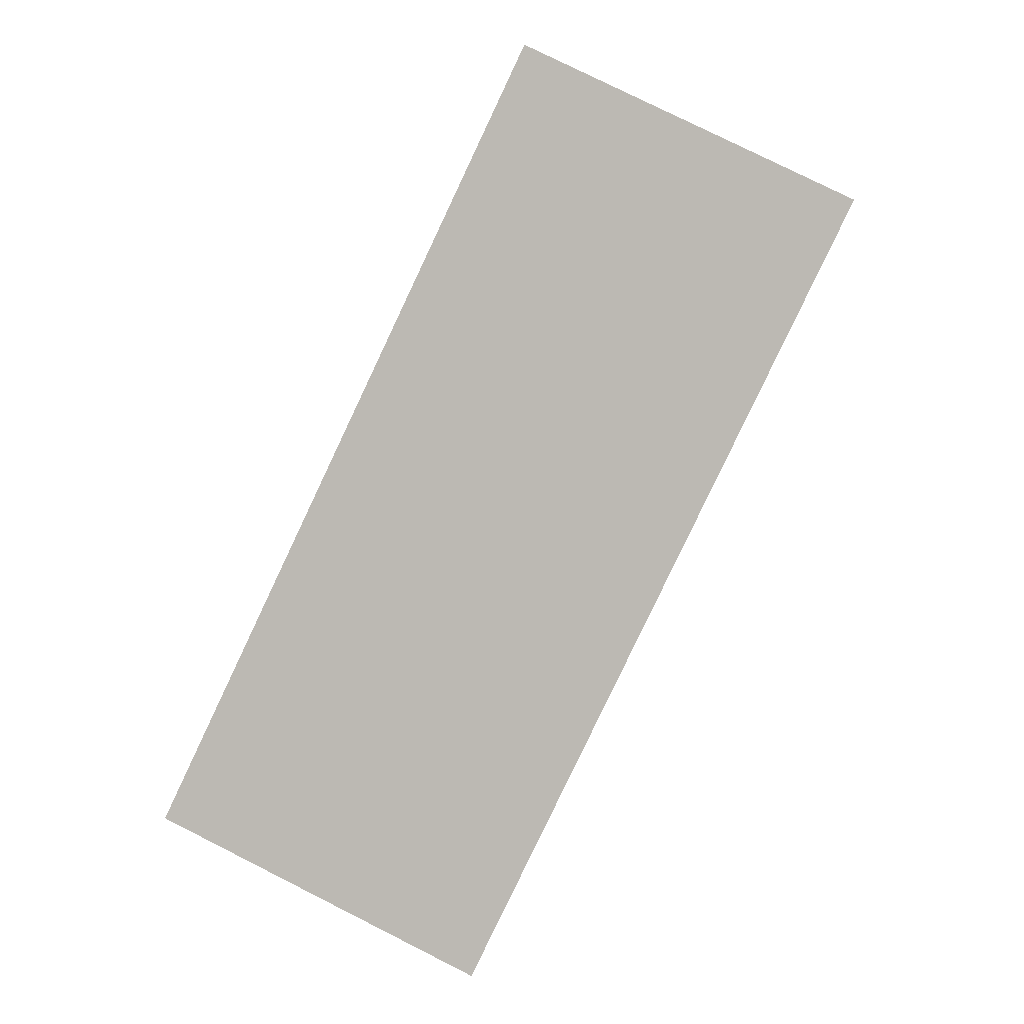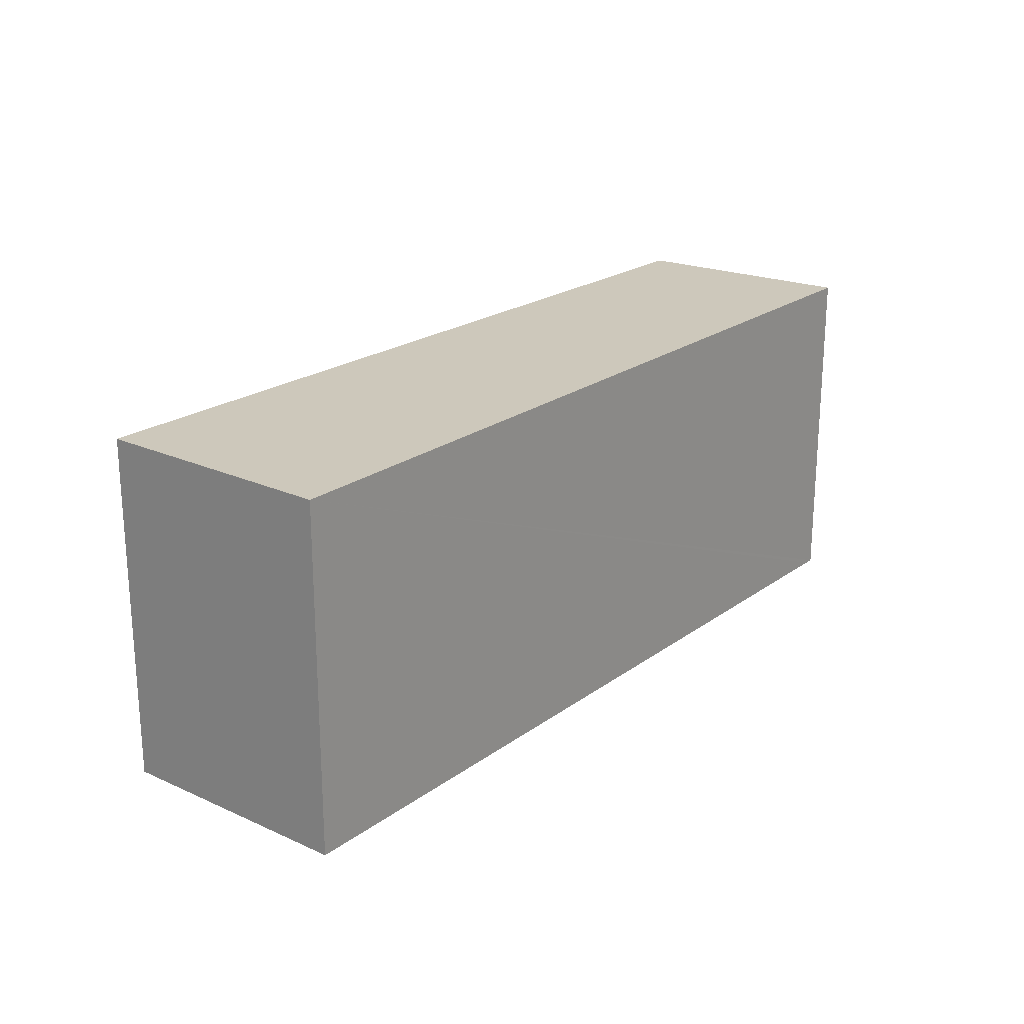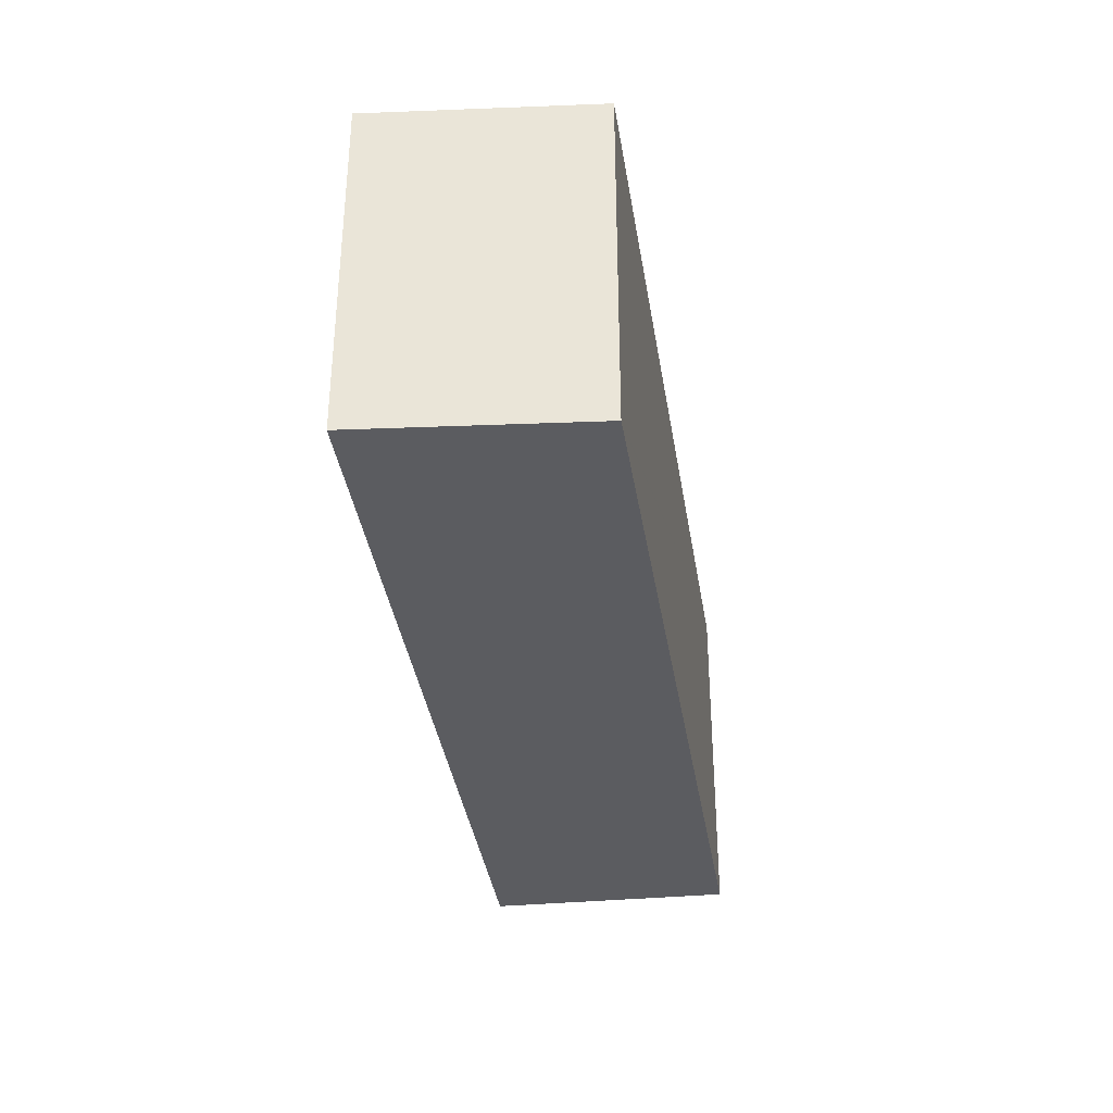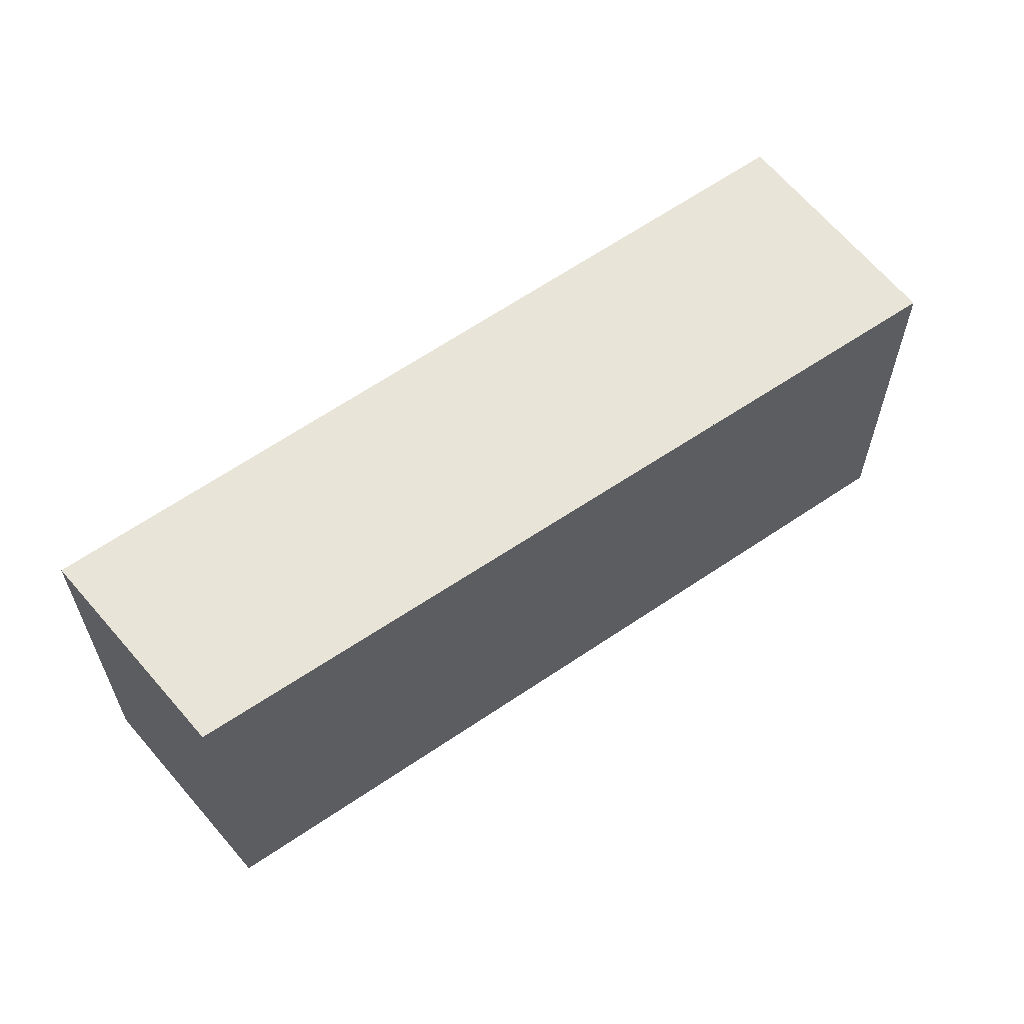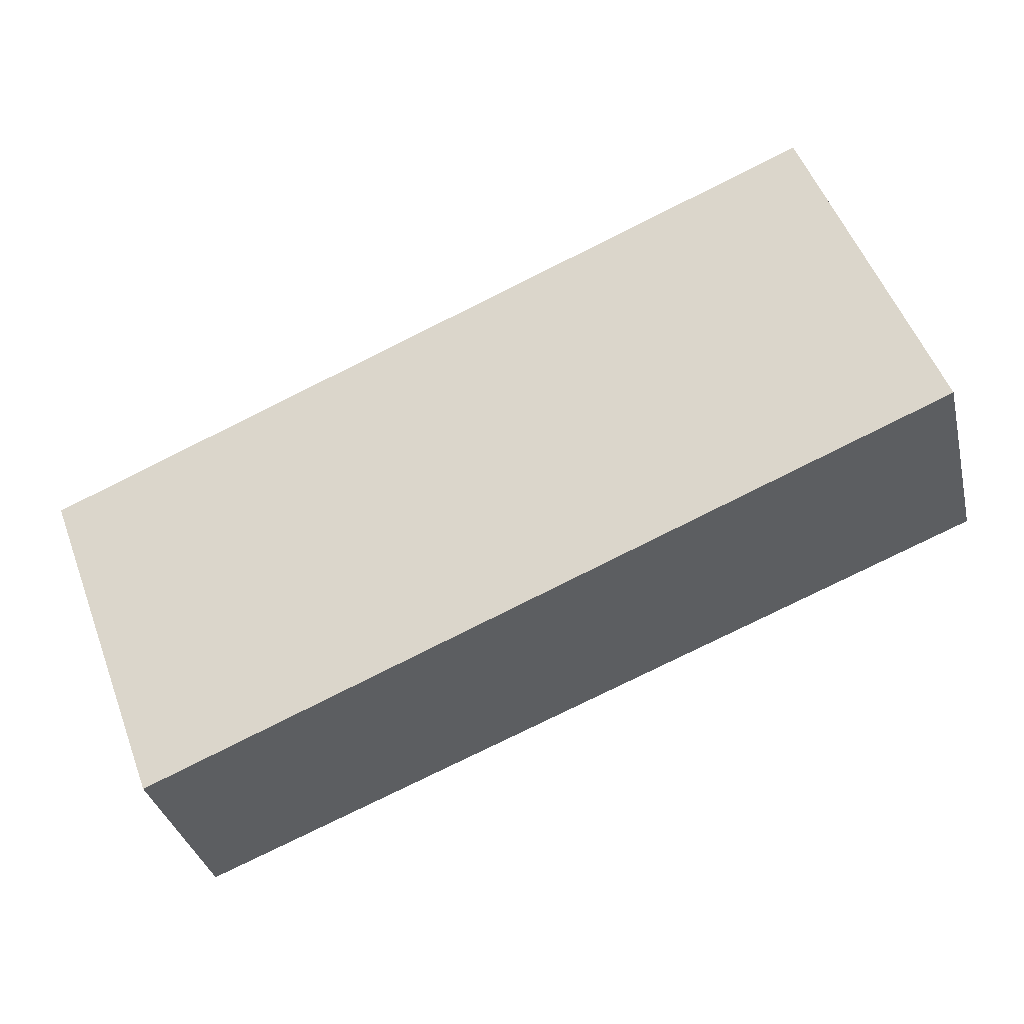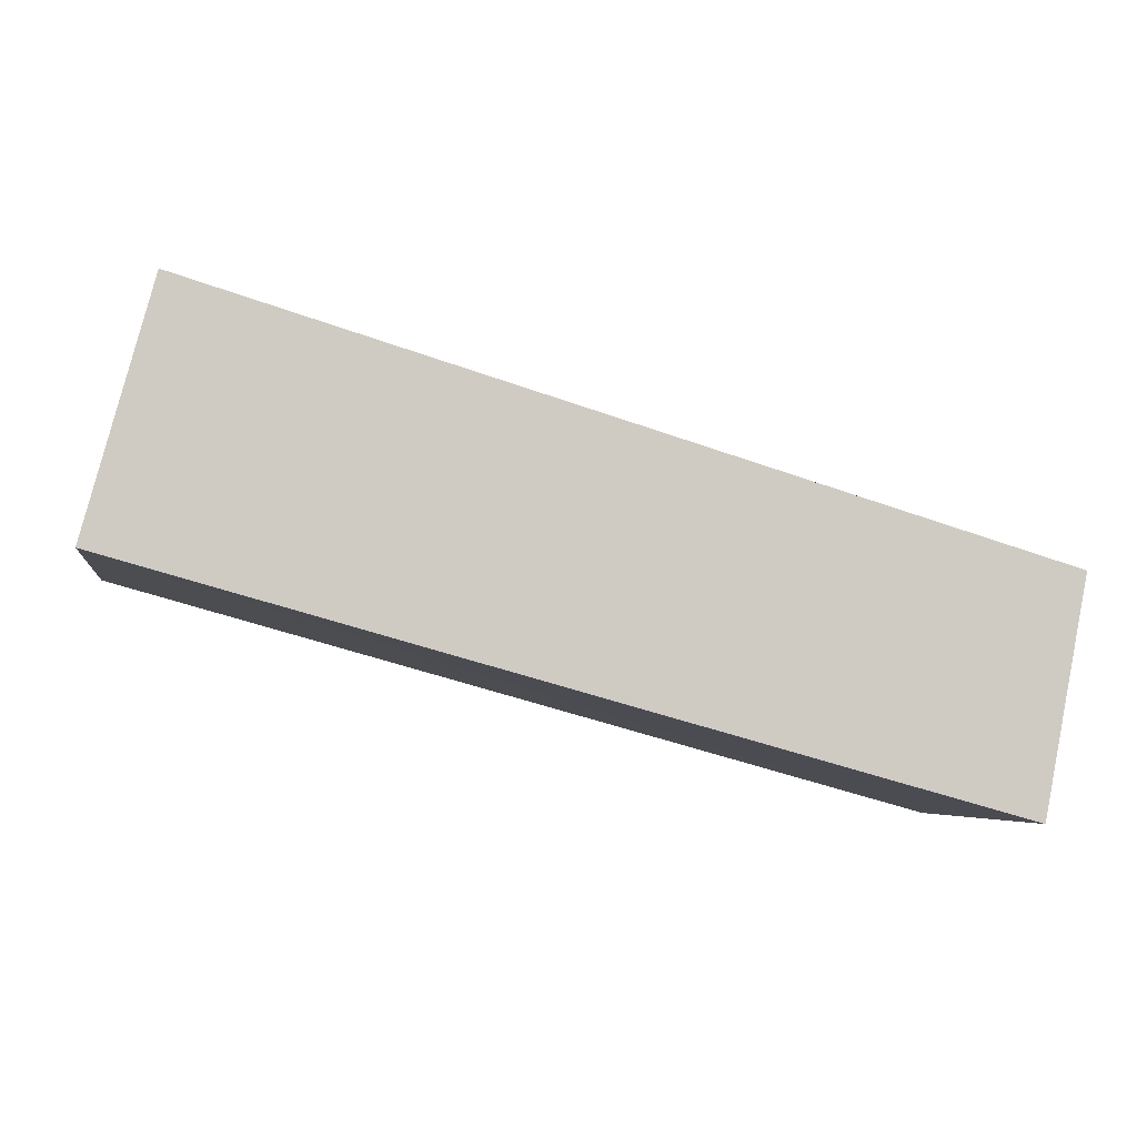
<metadata>
{"format":"obj","ext":"obj","renderer":"f3d","projection":"perspective","resolution":1024,"background":"white","views":[{"elev":79.5,"azim":-63.4,"up":"+Z"},{"elev":22.0,"azim":113.2,"up":"+Y"},{"elev":-34.6,"azim":-97.9,"up":"+Y"},{"elev":59.8,"azim":-51.7,"up":"+Y"},{"elev":54.0,"azim":-20.5,"up":"+Z"},{"elev":-4.8,"azim":171.4,"up":"+Z"}]}
</metadata>
<code>
v  0.221 4.58 -1.149
v  0.694 4.58 -2.896
v  0.563 4.58 -2.932
v  11.53 4.58 0.107
v  10.69 4.58 3.204
v  0 4.58 2.804e-16
v  0.04 4.58 0.012
v  10.17 4.58 3.059
v  10.69 4.58 3.215
v  0.563 1.795e-16 -2.932
v  0 0 0
v  0.221 7.036e-17 -1.149
v  0.04 -7.348e-19 0.012
v  10.17 -1.873e-16 3.059
v  10.69 -1.969e-16 3.215
v  11.53 -6.552e-18 0.107
v  10.69 -1.962e-16 3.204
v  0.694 1.773e-16 -2.896
g defaultobject
f 1 2 3
f 2 1 4
f 4 1 5
f 5 1 6
f 5 6 7
f 5 7 8
f 5 8 9
f 10 1 3
f 1 10 6
f 6 10 11
f 11 10 12
f 11 7 6
f 7 11 8
f 8 11 13
f 8 13 14
f 8 14 9
f 9 14 15
f 15 5 9
f 5 15 4
f 4 15 16
f 16 15 17
f 2 10 3
f 10 2 4
f 10 4 18
f 18 4 16
f 14 17 15
f 17 14 16
f 16 14 18
f 18 14 13
f 18 13 11
f 18 11 12
f 18 12 10

</code>
